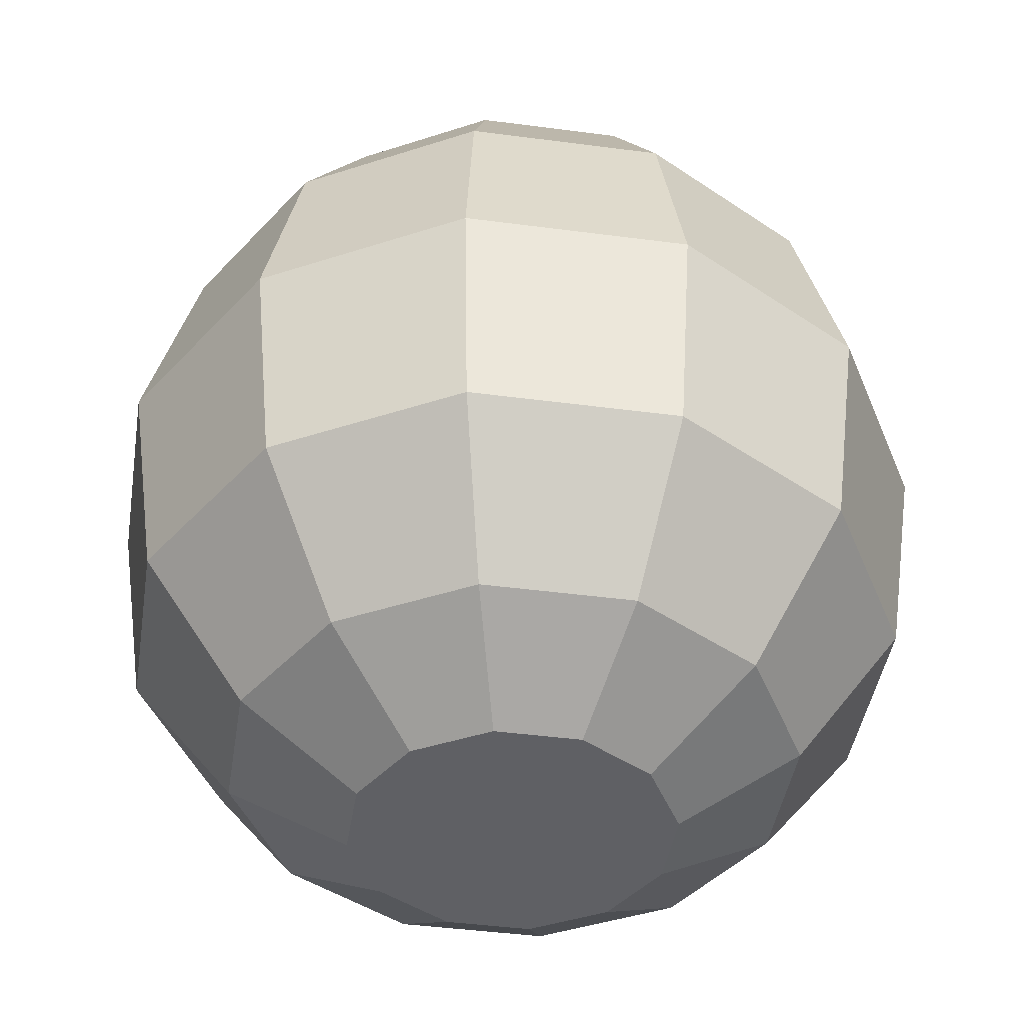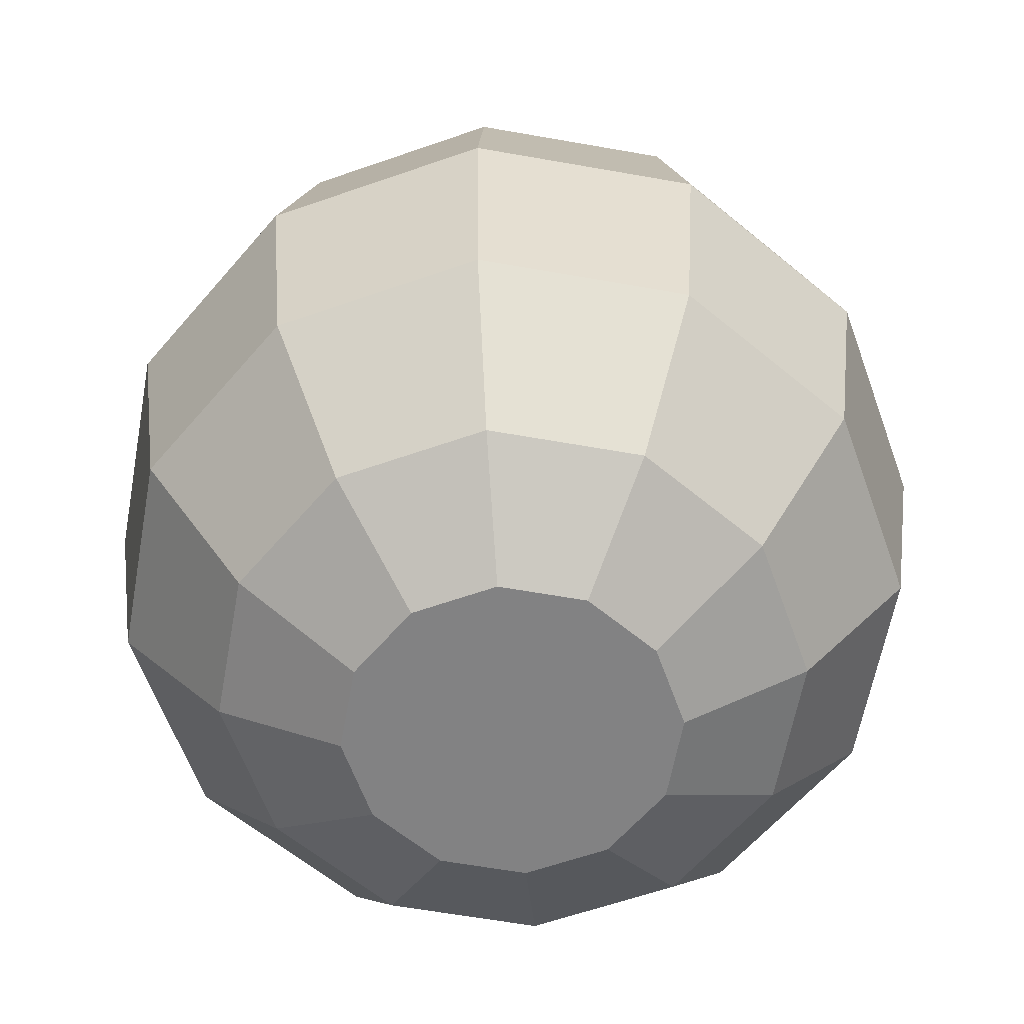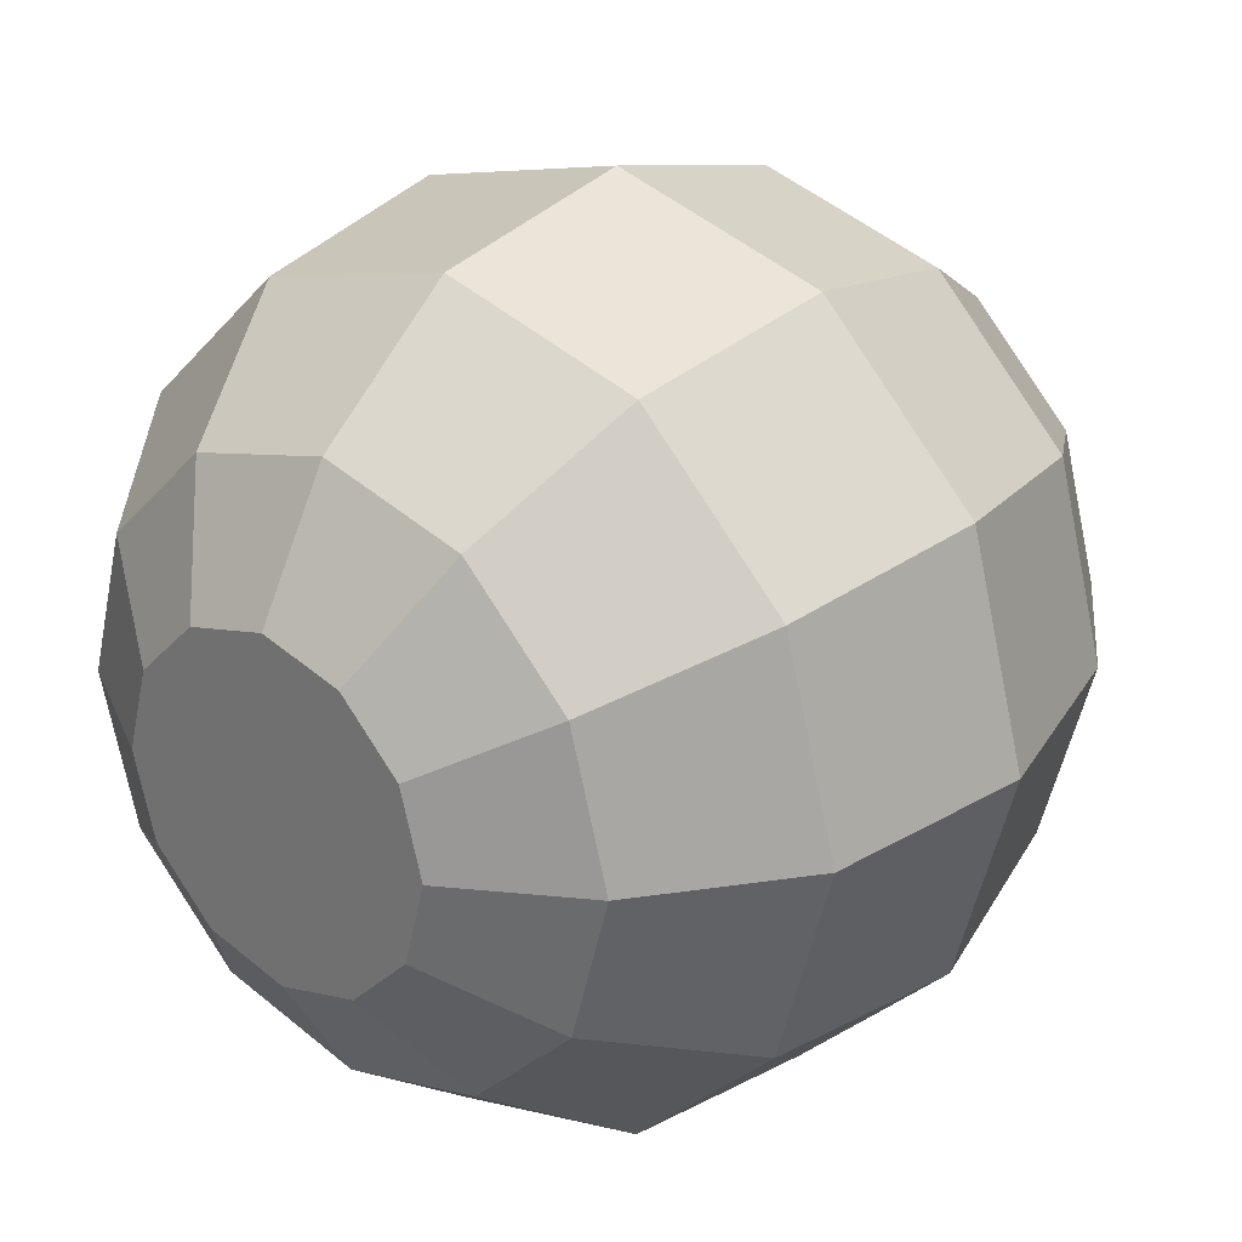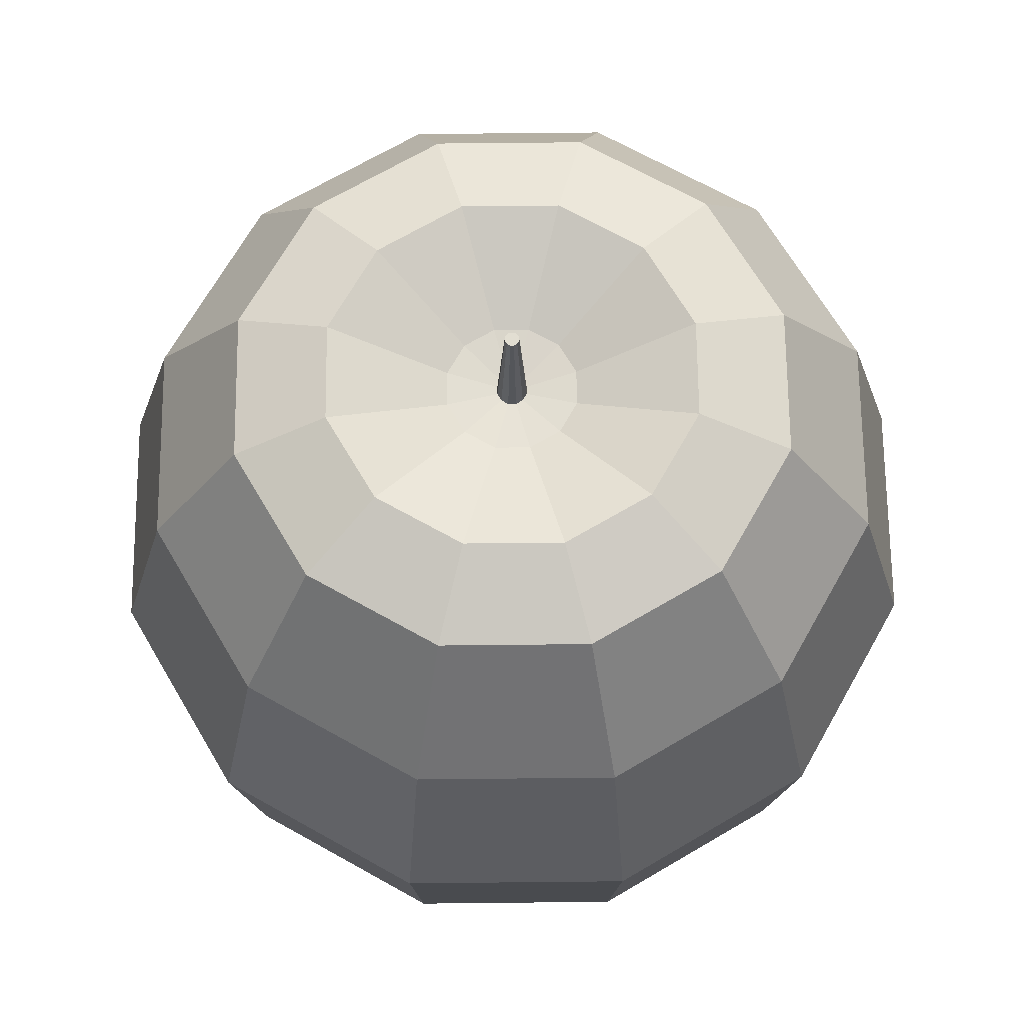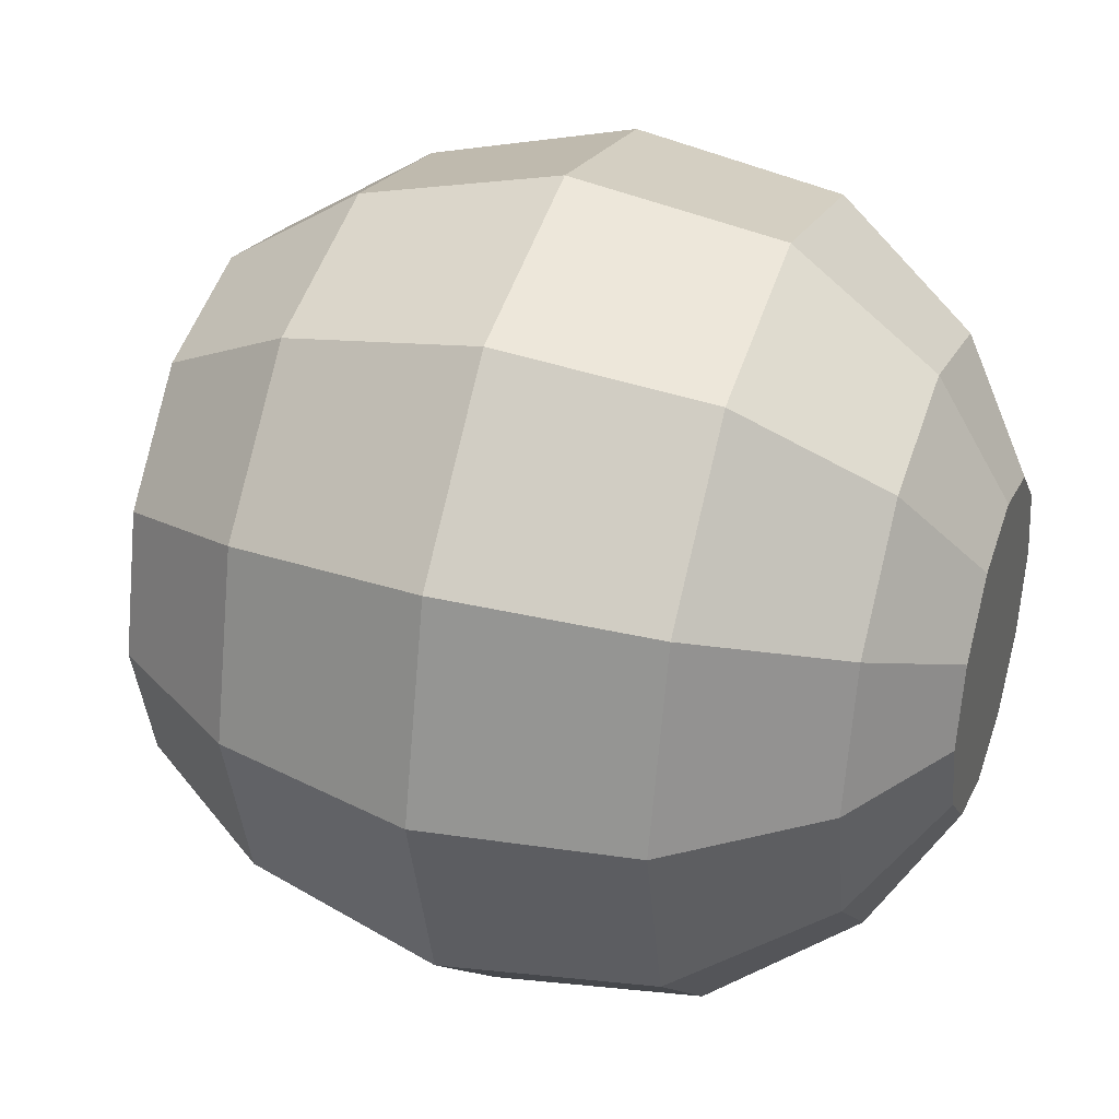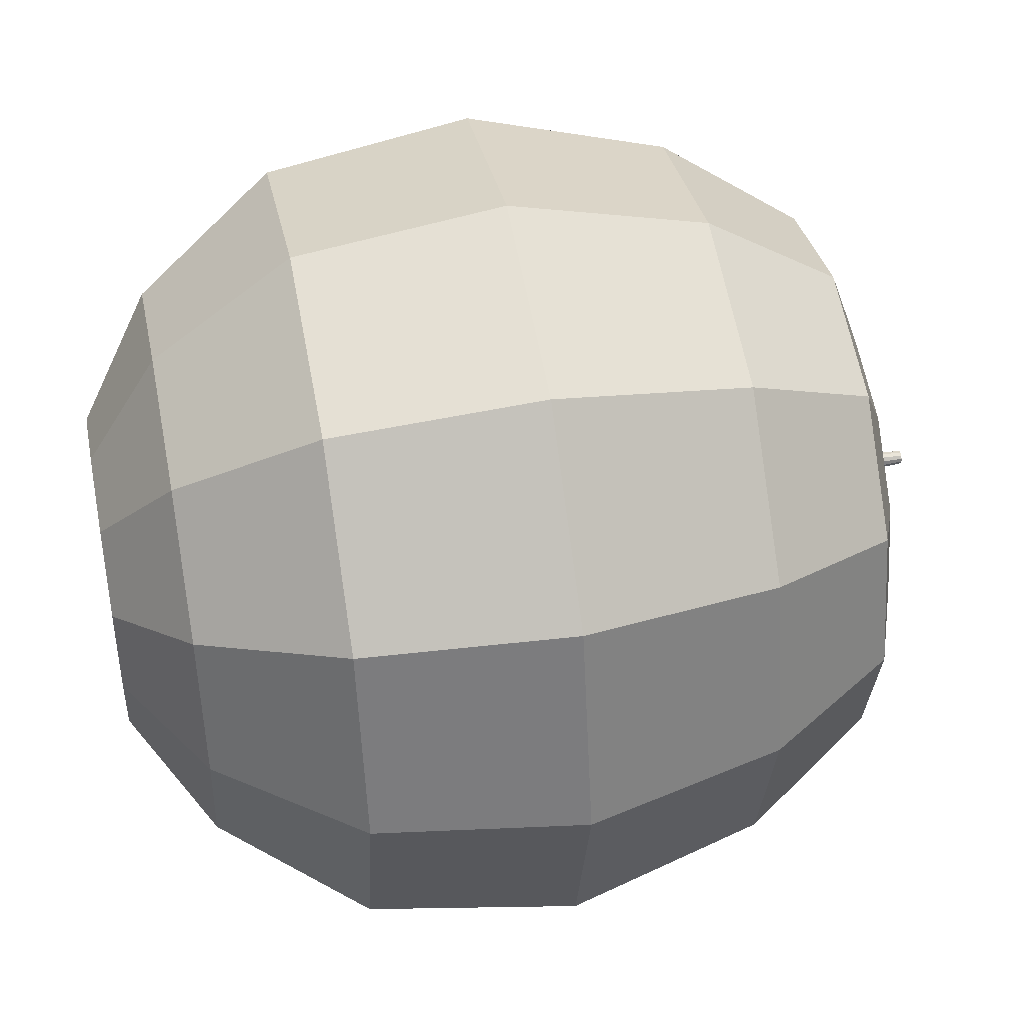
<metadata>
{"format":"obj","ext":"obj","renderer":"f3d","projection":"perspective","resolution":1024,"background":"white","views":[{"elev":-43.2,"azim":-53.9,"up":"+Y"},{"elev":-60.9,"azim":-85.3,"up":"+Y"},{"elev":27.6,"azim":39.8,"up":"+Z"},{"elev":68.0,"azim":-45.6,"up":"+Y"},{"elev":35.6,"azim":-70.9,"up":"+Z"},{"elev":46.2,"azim":78.9,"up":"+Z"}]}
</metadata>
<code>
o Cylinder
v -0.0339 -0.2288 -0.05872
v 0 0.08915 -0.1154
v -0.05872 -0.2288 -0.0339
v 0.05768 0.08915 -0.0999
v -0.06781 -0.2288 0
v 0.0999 0.08915 -0.05768
v -0.05872 -0.2288 0.0339
v 0.1154 0.08915 -0
v -0.0339 -0.2288 0.05872
v 0.0999 0.08915 0.05768
v 0 -0.2288 0.06781
v 0.05768 0.08915 0.0999
v 0.0339 -0.2288 0.05872
v 0 0.08915 0.1154
v 0.05872 -0.2288 0.0339
v -0.05768 0.08915 0.0999
v 0.06781 -0.2288 0
v -0.0999 0.08915 0.05768
v 0.05872 -0.2288 -0.0339
v -0.1154 0.08915 -0
v 0.0339 -0.2288 -0.05872
v -0.0999 0.08915 -0.05768
v 0 -0.2288 -0.06781
v -0.05768 0.08915 -0.0999
v 0 -0.1979 -0.1191
v 0 -0.1388 -0.164
v 0 -0.05113 -0.1767
v 0 0.03284 -0.1541
v 0.07705 0.03284 -0.1335
v 0.08833 -0.05113 -0.153
v 0.08201 -0.1388 -0.142
v 0.05953 -0.1979 -0.1031
v 0.1335 0.03284 -0.07705
v 0.153 -0.05113 -0.08833
v 0.142 -0.1388 -0.08201
v 0.1031 -0.1979 -0.05953
v 0.1541 0.03284 -0
v 0.1767 -0.05113 0
v 0.164 -0.1388 0
v 0.1191 -0.1979 0
v 0.1335 0.03284 0.07705
v 0.153 -0.05113 0.08833
v 0.142 -0.1388 0.08201
v 0.1031 -0.1979 0.05953
v 0.07705 0.03284 0.1335
v 0.08833 -0.05113 0.153
v 0.08201 -0.1388 0.142
v 0.05953 -0.1979 0.1031
v 0 0.03284 0.1541
v 0 -0.05113 0.1767
v 0 -0.1388 0.164
v 0 -0.1979 0.1191
v -0.07705 0.03284 0.1335
v -0.08833 -0.05113 0.153
v -0.08201 -0.1388 0.142
v -0.05953 -0.1979 0.1031
v -0.1335 0.03284 0.07705
v -0.153 -0.05113 0.08833
v -0.142 -0.1388 0.08201
v -0.1031 -0.1979 0.05953
v -0.1541 0.03284 -0
v -0.1767 -0.05113 0
v -0.164 -0.1388 0
v -0.1191 -0.1979 0
v -0.1335 0.03284 -0.07705
v -0.153 -0.05113 -0.08833
v -0.142 -0.1388 -0.08201
v -0.1031 -0.1979 -0.05953
v -0.07705 0.03284 -0.1335
v -0.08833 -0.05113 -0.153
v -0.08201 -0.1388 -0.142
v -0.05953 -0.1979 -0.1031
v 0 0.1024 -0.07681
v 0.03841 0.1024 -0.06652
v 0.06652 0.1024 -0.03841
v 0.07681 0.1024 -0
v 0.06652 0.1024 0.03841
v 0.03841 0.1024 0.06652
v 0 0.1024 0.07681
v -0.03841 0.1024 0.06652
v -0.06652 0.1024 0.03841
v -0.07681 0.1024 -0
v -0.06652 0.1024 -0.03841
v -0.03841 0.1024 -0.06652
v 0 0.09345 -0.05094
v 0.02547 0.09345 -0.04411
v 0.04411 0.09345 -0.02547
v 0.05094 0.09345 -0
v 0.04411 0.09345 0.02547
v 0.02547 0.09345 0.04411
v 0 0.09345 0.05094
v -0.02547 0.09345 0.04411
v -0.04411 0.09345 0.02547
v -0.05094 0.09345 -0
v -0.04411 0.09345 -0.02547
v -0.02547 0.09345 -0.04411
v 0 0.08518 -0.02716
v 0.01358 0.08518 -0.02352
v 0.02352 0.08518 -0.01358
v 0.02716 0.08518 -0
v 0.02352 0.08518 0.01358
v 0.01358 0.08518 0.02352
v 0 0.08518 0.02716
v -0.01358 0.08518 0.02352
v -0.02352 0.08518 0.01358
v -0.02716 0.08518 -0
v -0.02352 0.08518 -0.01358
v -0.01358 0.08518 -0.02352
v 0 0.08282 -0.006161
v 0.00308 0.08282 -0.005335
v 0.005335 0.08282 -0.00308
v 0.006161 0.08282 -0
v 0.005335 0.08282 0.00308
v 0.00308 0.08282 0.005335
v 0 0.08282 0.006161
v -0.00308 0.08282 0.005335
v -0.005335 0.08282 0.00308
v -0.006161 0.08282 -0
v -0.005335 0.08282 -0.00308
v -0.00308 0.08282 -0.005335
v 0 0.1308 -0.002889
v 0.001445 0.1308 -0.002502
v 0.002502 0.1308 -0.001445
v 0.002889 0.1308 -0
v 0.002502 0.1308 0.001445
v 0.001445 0.1308 0.002502
v 0 0.1308 0.002889
v -0.001445 0.1308 0.002502
v -0.002502 0.1308 0.001445
v -0.002889 0.1308 -0
v -0.002502 0.1308 -0.001445
v -0.001445 0.1308 -0.002502
f 28 2 4 29
f 29 4 6 33
f 33 6 8 37
f 37 8 10 41
f 41 10 12 45
f 45 12 14 49
f 49 14 16 53
f 53 16 18 57
f 57 18 20 61
f 61 20 22 65
f 6 4 74 75
f 65 22 24 69
f 69 24 2 28
f 22 20 82 83
f 36 40 17 19
f 72 71 26 25
f 71 70 27 26
f 70 69 28 27
f 32 36 19 21
f 68 67 71 72
f 67 66 70 71
f 66 65 69 70
f 52 56 9 11
f 64 63 67 68
f 63 62 66 67
f 62 61 65 66
f 25 32 21 23
f 60 59 63 64
f 59 58 62 63
f 58 57 61 62
f 72 25 23 1
f 56 55 59 60
f 55 54 58 59
f 54 53 57 58
f 48 52 11 13
f 52 51 55 56
f 51 50 54 55
f 50 49 53 54
f 68 72 1 3
f 48 47 51 52
f 47 46 50 51
f 46 45 49 50
f 44 48 13 15
f 44 43 47 48
f 43 42 46 47
f 42 41 45 46
f 64 68 3 5
f 40 39 43 44
f 39 38 42 43
f 38 37 41 42
f 40 44 15 17
f 36 35 39 40
f 35 34 38 39
f 34 33 37 38
f 60 64 5 7
f 32 31 35 36
f 31 30 34 35
f 30 29 33 34
f 56 60 7 9
f 25 26 31 32
f 26 27 30 31
f 27 28 29 30
f 20 18 81 82
f 18 16 80 81
f 16 14 79 80
f 14 12 78 79
f 12 10 77 78
f 10 8 76 77
f 2 24 84 73
f 4 2 73 74
f 8 6 75 76
f 24 22 83 84
f 83 82 94 95
f 80 79 91 92
f 77 76 88 89
f 84 83 95 96
f 74 73 85 86
f 81 80 92 93
f 78 77 89 90
f 73 84 96 85
f 75 74 86 87
f 82 81 93 94
f 79 78 90 91
f 76 75 87 88
f 88 87 99 100
f 95 94 106 107
f 92 91 103 104
f 89 88 100 101
f 96 95 107 108
f 86 85 97 98
f 93 92 104 105
f 90 89 101 102
f 85 96 108 97
f 87 86 98 99
f 94 93 105 106
f 91 90 102 103
f 100 99 111 112
f 107 106 118 119
f 104 103 115 116
f 101 100 112 113
f 108 107 119 120
f 98 97 109 110
f 105 104 116 117
f 102 101 113 114
f 97 108 120 109
f 99 98 110 111
f 106 105 117 118
f 103 102 114 115
f 115 114 126 127
f 112 111 123 124
f 119 118 130 131
f 116 115 127 128
f 113 112 124 125
f 120 119 131 132
f 110 109 121 122
f 117 116 128 129
f 114 113 125 126
f 109 120 132 121
f 111 110 122 123
f 118 117 129 130
f 122 121 132 131 130 129 128 127 126 125 124 123
f 23 21 19 17 15 13 11 9 7 5 3 1

</code>
